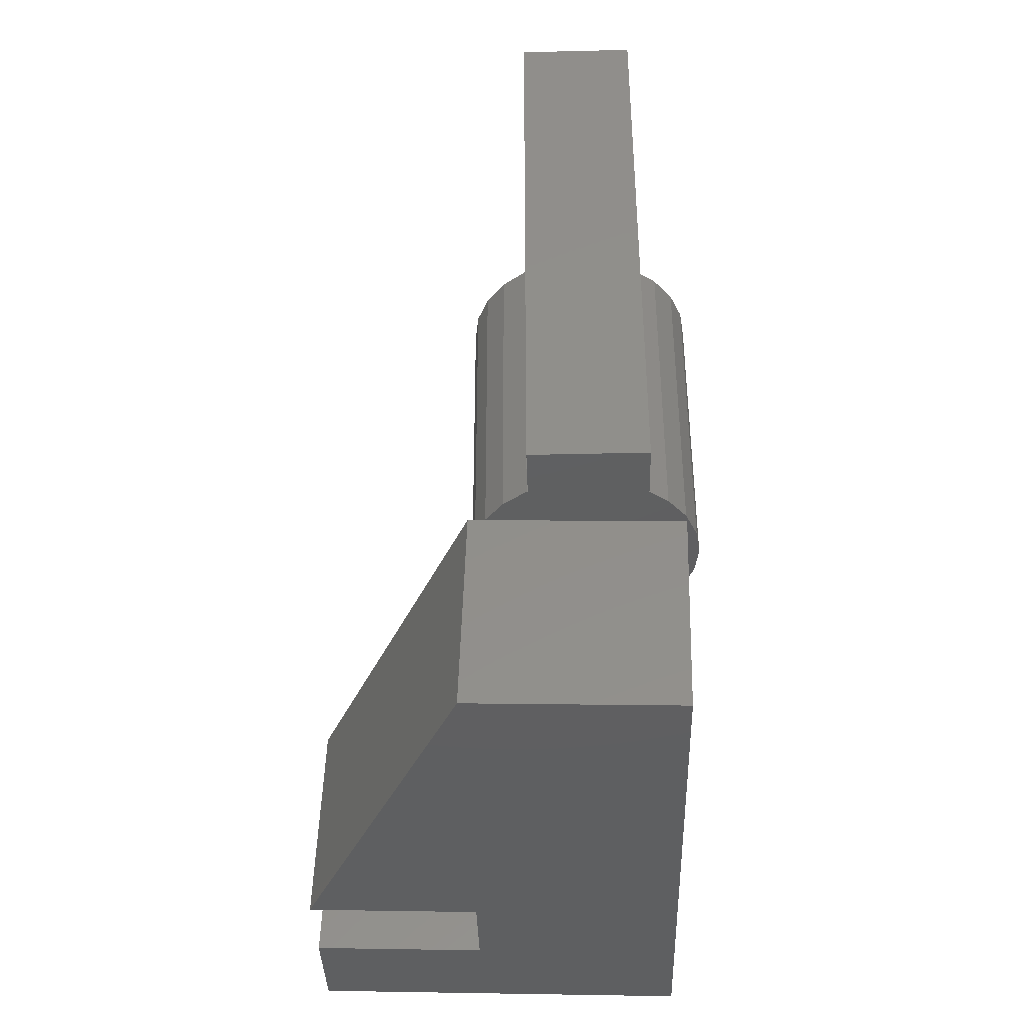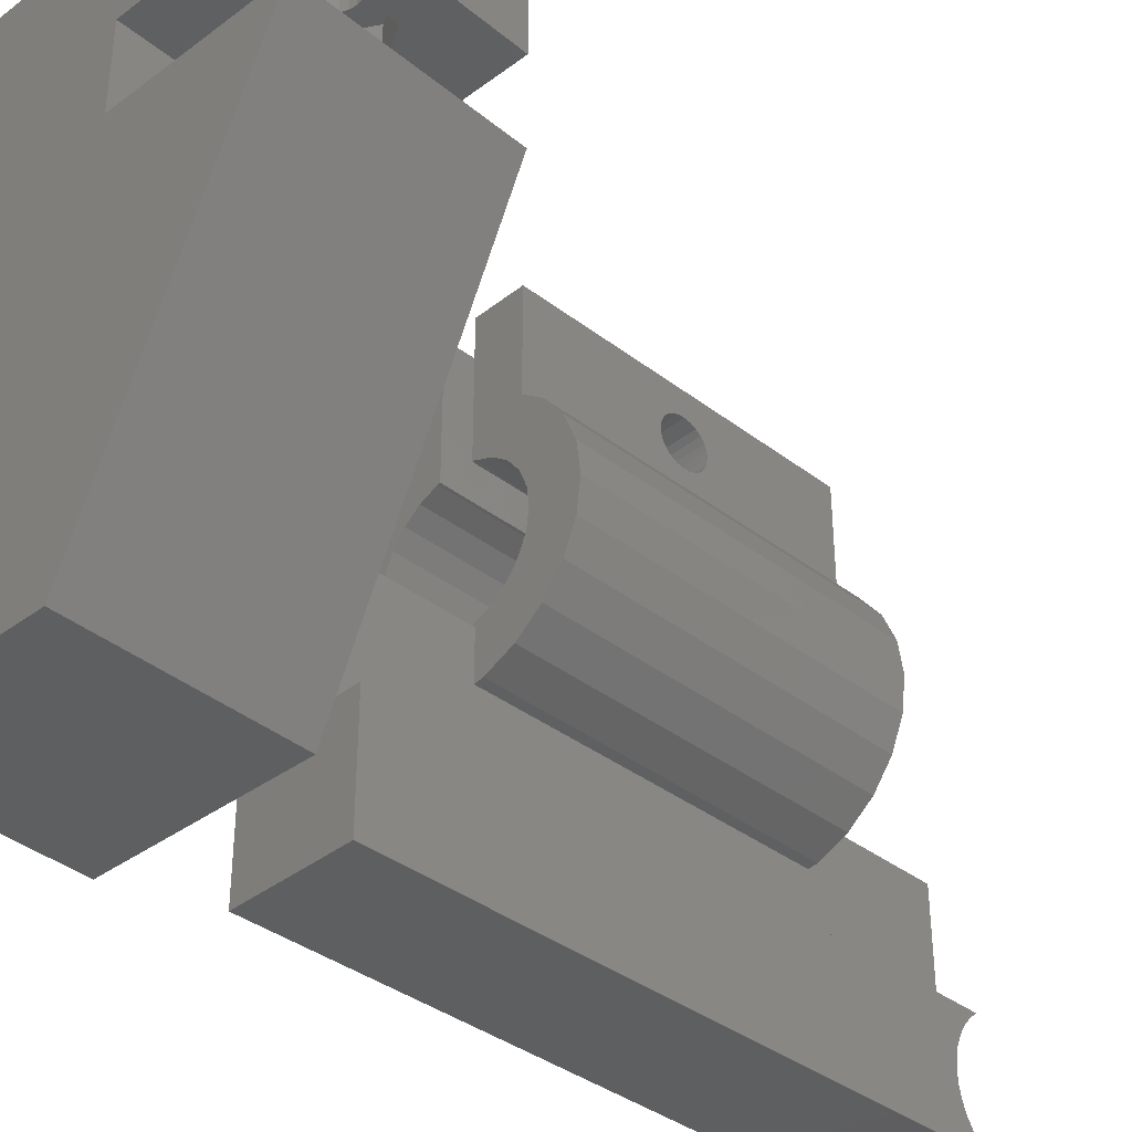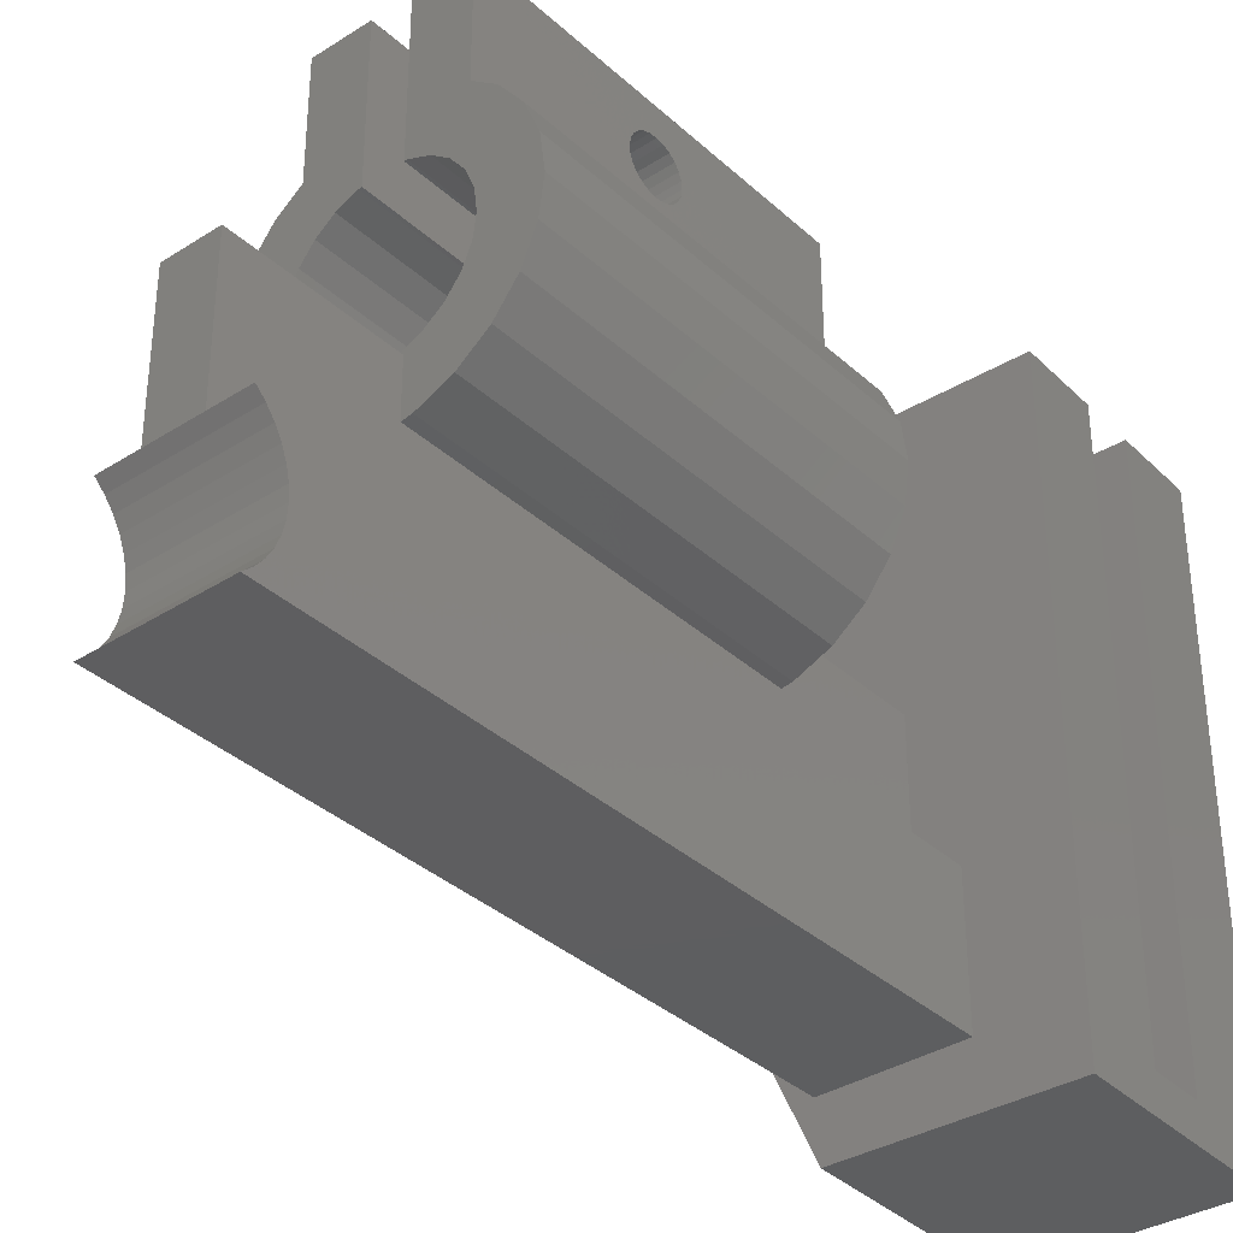
<metadata>
{"format":"stl","ext":"stl","renderer":"f3d","projection":"perspective","resolution":1024,"background":"white","views":[{"elev":-39.1,"azim":-178.3,"up":"+Y"},{"elev":-37.1,"azim":45.4,"up":"+Z"},{"elev":-35.6,"azim":-139.8,"up":"+Z"}]}
</metadata>
<code>
# stl→obj: 333 verts, 670 faces
v 3.294 13.23 -2.059e-15
v -8.323 0.8609 -4.635e-15
v -8.7 12.86 -5.349e-15
v 3.671 1.238 -1.345e-15
v -6.465 5.422 2
v -8.559 8.357 2
v -8.464 5.359 2
v -6.56 8.42 2
v -6.387 2.923 2
v -6.638 10.92 2
v 1.609 3.174 2
v 1.358 11.17 2
v 3.671 1.238 22.5
v 3.294 13.23 27.5
v 3.671 1.238 27.5
v 3.294 13.23 22.5
v 13.29 13.55 27.5
v 13.67 1.552 33.5
v 13.67 1.552 27.5
v 13.29 13.55 33.5
v -8.323 0.8609 33.5
v -8.464 5.359 33.5
v -8.386 2.86 33.5
v -6.387 2.923 33.5
v -6.465 5.422 33.5
v 1.609 3.174 33.5
v 7.385 6.226 33.5
v 7.12 6.549 33.5
v 6.948 6.929 33.5
v 6.881 7.342 33.5
v 7.724 5.982 33.5
v 8.115 5.834 33.5
v 8.53 5.793 33.5
v 8.943 5.86 33.5
v 9.323 6.032 33.5
v 9.646 6.297 33.5
v 9.89 6.636 33.5
v 10.04 7.027 33.5
v 10.08 7.442 33.5
v -6.56 8.42 33.5
v -8.7 12.86 33.5
v -8.559 8.357 33.5
v -6.638 10.92 33.5
v 1.358 11.17 33.5
v 7.314 8.487 33.5
v 7.07 8.148 33.5
v 6.922 7.757 33.5
v 7.637 8.752 33.5
v 8.018 8.924 33.5
v 8.43 8.991 33.5
v 8.845 8.95 33.5
v 9.236 8.802 33.5
v 9.575 8.558 33.5
v 9.84 8.235 33.5
v 10.01 7.854 33.5
v 13.67 1.552 22.5
v 13.29 13.55 22.5
v 5.836 8.81 27.5
v 8.386 10.39 27.5
v 11.03 8.973 27.5
v 5.93 5.811 27.5
v 8.574 4.393 27.5
v 11.12 5.974 27.5
v 5.836 8.81 30.5
v 7.07 8.148 30.5
v 5.93 5.811 30.5
v 8.386 10.39 30.5
v 6.922 7.757 30.5
v 6.881 7.342 30.5
v 7.314 8.487 30.5
v 7.637 8.752 30.5
v 8.018 8.924 30.5
v 8.43 8.991 30.5
v 11.03 8.973 30.5
v 8.845 8.95 30.5
v 9.236 8.802 30.5
v 9.575 8.558 30.5
v 9.84 8.235 30.5
v 10.01 7.854 30.5
v 10.08 7.442 30.5
v 11.12 5.974 30.5
v 7.12 6.549 30.5
v 8.574 4.393 30.5
v 6.948 6.929 30.5
v 7.385 6.226 30.5
v 7.724 5.982 30.5
v 8.115 5.834 30.5
v 8.53 5.793 30.5
v 8.943 5.86 30.5
v 9.323 6.032 30.5
v 9.646 6.297 30.5
v 9.89 6.636 30.5
v 10.04 7.027 30.5
v -2.05 17.86 14.5
v -4.85 17.86 7
v -2.05 17.86 7
v -4.85 17.86 14.5
v 0.05 17.86 7
v -6.95 17.86 -4.756e-15
v 0.05 17.86 -4.756e-15
v -6.95 17.86 7
v 0.05 53.86 0
v -6.95 53.86 0
v 0.05 53.36 0.453
v 0.05 52.94 0.9751
v 0.05 52.6 1.554
v 0.05 52.36 2.178
v 0.05 52.21 2.831
v 0.05 52.16 3.5
v 0.05 53.36 6.547
v 0.05 53.86 7
v 0.05 52.94 6.025
v 0.05 52.6 5.446
v 0.05 52.36 4.822
v 0.05 52.21 4.169
v -6.95 53.86 7
v -6.95 53.36 6.547
v -6.95 52.94 6.025
v -6.95 52.6 5.446
v -6.95 52.36 4.822
v -6.95 52.21 4.169
v -6.95 52.16 3.5
v -6.95 53.36 0.453
v -6.95 52.94 0.9751
v -6.95 52.6 1.554
v -6.95 52.36 2.178
v -6.95 52.21 2.831
v 0.3 45.54 12.5
v -1.509 25.54 11.76
v -1.509 45.54 11.76
v 0.3 25.54 12.5
v -4.85 25.54 14.5
v -5.391 25.54 11.76
v -4.85 25.54 11.68
v -7.2 25.54 12.5
v -8.753 25.54 13.7
v -9.945 25.54 15.25
v -3.45 25.54 14.5
v -4.615 25.54 14.65
v -5.7 25.54 15.1
v -6.632 25.54 15.82
v -10.69 25.54 17.06
v -7.347 25.54 16.75
v -7.797 25.54 17.84
v -10.95 25.54 19
v -7.95 25.54 19
v -7.797 25.54 20.16
v -10.69 25.54 20.94
v -7.347 25.54 21.25
v -9.945 25.54 22.75
v -6.632 25.54 22.18
v -5.7 25.54 22.9
v -8.753 25.54 24.3
v -4.615 25.54 23.35
v -4.45 25.54 23.37
v -7.45 25.54 25.3
v -4.45 25.54 31.47
v -7.45 25.54 31.47
v -2.285 45.54 14.65
v -2.05 45.54 14.5
v -3.45 45.54 14.5
v -2.05 45.54 11.68
v 1.853 45.54 13.7
v 3.045 45.54 15.25
v -1.2 45.54 15.1
v -0.268 45.54 15.82
v 3.794 45.54 17.06
v 0.4471 45.54 16.75
v 0.8967 45.54 17.84
v 4.05 45.54 19
v 1.05 45.54 19
v 0.8967 45.54 20.16
v 3.794 45.54 20.94
v 0.4471 45.54 21.25
v 3.045 45.54 22.75
v -0.268 45.54 22.18
v -1.2 45.54 22.9
v 1.853 45.54 24.3
v -2.285 45.54 23.35
v -2.45 45.54 23.37
v 0.55 45.54 25.3
v -2.45 45.54 31.47
v 0.55 45.54 31.47
v 3.794 25.54 20.94
v 4.05 25.54 19
v 3.045 25.54 22.75
v -8.753 45.54 24.3
v -9.945 45.54 22.75
v -7.45 45.54 25.3
v 3.794 25.54 17.06
v 3.045 25.54 15.25
v -5.391 45.54 11.76
v -7.2 45.54 12.5
v -10.69 45.54 20.94
v -7.45 34.75 29.66
v -7.45 35.1 29.82
v -7.45 35.49 29.89
v -7.45 45.54 31.47
v -7.45 34.45 29.41
v -7.45 34.22 29.09
v -7.45 34.08 28.73
v -7.45 34.04 28.34
v -7.45 35.88 29.85
v -7.45 36.25 29.71
v -7.45 36.57 29.48
v -7.45 36.81 29.18
v -7.45 36.98 28.82
v -7.45 37.04 28.44
v -7.45 35.2 26.92
v -7.45 34.83 27.06
v -7.45 34.52 27.29
v -7.45 34.27 27.59
v -7.45 34.11 27.95
v -7.45 35.59 26.89
v -7.45 35.98 26.95
v -7.45 36.33 27.11
v -7.45 36.64 27.36
v -7.45 36.86 27.68
v -7.45 37 28.05
v -10.95 45.54 19
v -10.69 45.54 17.06
v -9.945 45.54 15.25
v -8.753 45.54 13.7
v 1.853 25.54 13.7
v -2.45 25.54 31.47
v -2.45 34.84 29.71
v -2.45 25.54 23.37
v -2.45 35.21 29.85
v -2.45 34.52 29.49
v -2.45 34.27 29.18
v -2.45 34.11 28.83
v -2.45 34.04 28.44
v -2.45 35.6 29.88
v -2.45 35.98 29.82
v -2.45 36.34 29.66
v -2.45 36.64 29.41
v -2.45 36.87 29.09
v -2.45 37 28.72
v -2.45 37.04 28.33
v -2.45 35.1 26.95
v -2.45 34.74 27.12
v -2.45 34.44 27.37
v -2.45 34.21 27.68
v -2.45 34.08 28.05
v -2.45 35.48 26.89
v -2.45 35.87 26.92
v -2.45 36.24 27.06
v -2.45 36.56 27.29
v -2.45 36.81 27.59
v -2.45 36.97 27.94
v 1.853 25.54 24.3
v 0.55 25.54 25.3
v 0.55 25.54 31.47
v 0.55 34.74 27.12
v 0.55 35.1 26.95
v 0.55 35.48 26.89
v 0.55 34.44 27.37
v 0.55 34.21 27.68
v 0.55 34.08 28.05
v 0.55 34.04 28.44
v 0.55 35.87 26.92
v 0.55 36.24 27.06
v 0.55 36.56 27.29
v 0.55 36.81 27.59
v 0.55 36.97 27.94
v 0.55 37.04 28.33
v 0.55 35.21 29.85
v 0.55 34.84 29.71
v 0.55 34.52 29.49
v 0.55 34.27 29.18
v 0.55 34.11 28.83
v 0.55 35.6 29.88
v 0.55 35.98 29.82
v 0.55 36.34 29.66
v 0.55 36.64 29.41
v 0.55 36.87 29.09
v 0.55 37 28.72
v -2.285 25.54 23.35
v -1.2 25.54 22.9
v -0.268 25.54 22.18
v -0.268 25.54 15.82
v 0.4471 25.54 16.75
v -6.632 45.54 15.82
v -5.7 45.54 15.1
v -7.797 45.54 20.16
v -7.347 45.54 21.25
v -5.7 45.54 22.9
v -6.632 45.54 22.18
v 0.8967 25.54 17.84
v 1.05 25.54 19
v 0.8967 25.54 20.16
v -4.615 45.54 14.65
v 0.4471 25.54 21.25
v -7.797 45.54 17.84
v -7.95 45.54 19
v -1.2 25.54 15.1
v -7.347 45.54 16.75
v -2.285 25.54 14.65
v -4.615 45.54 23.35
v -4.45 45.54 23.37
v -4.45 34.83 27.06
v -4.45 35.2 26.92
v -4.45 34.52 27.29
v -4.45 34.27 27.59
v -4.45 34.11 27.95
v -4.45 34.04 28.34
v -4.45 35.59 26.89
v -4.45 35.98 26.95
v -4.45 36.33 27.11
v -4.45 36.64 27.36
v -4.45 36.86 27.68
v -4.45 37 28.05
v -4.45 37.04 28.44
v -4.45 35.49 29.89
v -4.45 45.54 31.47
v -4.45 35.1 29.82
v -4.45 34.75 29.66
v -4.45 34.45 29.41
v -4.45 34.22 29.09
v -4.45 34.08 28.73
v -4.45 35.88 29.85
v -4.45 36.25 29.71
v -4.45 36.57 29.48
v -4.45 36.81 29.18
v -4.45 36.98 28.82
v -2.05 25.54 11.68
v -4.85 53.86 7
v -2.05 53.86 7
v -2.05 53.86 14.5
v -2.05 25.54 14.5
v -4.85 45.54 11.68
v -4.85 53.86 14.5
v -4.85 45.54 14.5
f 1 2 3
f 2 1 4
f 5 6 7
f 6 5 8
f 8 5 9
f 8 9 10
f 10 9 11
f 10 11 12
f 13 14 15
f 14 13 16
f 17 18 19
f 18 17 20
f 21 22 23
f 22 21 24
f 24 21 18
f 22 24 25
f 24 18 26
f 26 18 27
f 26 27 28
f 26 28 29
f 26 29 30
f 27 18 31
f 31 18 32
f 32 18 33
f 33 18 34
f 34 18 35
f 35 18 36
f 36 18 37
f 37 18 38
f 38 18 39
f 40 41 42
f 41 40 43
f 41 43 20
f 20 43 44
f 20 44 45
f 45 44 26
f 45 26 46
f 46 26 47
f 47 26 30
f 20 45 48
f 20 48 49
f 20 49 50
f 20 50 51
f 20 51 52
f 20 52 53
f 20 53 54
f 20 54 55
f 20 55 39
f 20 39 18
f 44 10 12
f 10 44 43
f 24 11 9
f 11 24 26
f 5 24 9
f 24 5 25
f 7 25 5
f 25 7 22
f 18 15 19
f 15 18 21
f 4 21 2
f 21 4 13
f 13 4 56
f 21 13 15
f 44 11 26
f 11 44 12
f 40 6 8
f 6 40 42
f 1 56 4
f 56 1 57
f 41 6 42
f 23 2 21
f 2 23 7
f 2 7 3
f 7 23 22
f 3 7 6
f 3 6 41
f 10 40 8
f 40 10 43
f 41 1 3
f 1 41 16
f 16 41 14
f 14 20 17
f 20 14 41
f 57 1 16
f 56 16 13
f 16 56 57
f 14 58 15
f 58 14 17
f 58 17 59
f 59 17 60
f 15 61 19
f 61 15 58
f 19 61 62
f 19 62 63
f 19 63 60
f 19 60 17
f 64 65 66
f 65 64 67
f 66 65 68
f 66 68 69
f 65 67 70
f 70 67 71
f 71 67 72
f 72 67 73
f 73 67 74
f 73 74 75
f 75 74 76
f 76 74 77
f 77 74 78
f 78 74 79
f 79 74 80
f 80 74 81
f 66 82 83
f 82 66 84
f 84 66 69
f 83 82 85
f 83 85 86
f 83 86 87
f 83 87 88
f 83 88 89
f 83 89 81
f 81 89 90
f 81 90 91
f 81 91 92
f 81 92 93
f 81 93 80
f 66 62 61
f 62 66 83
f 61 64 66
f 64 61 58
f 67 58 59
f 58 67 64
f 74 59 60
f 59 74 67
f 74 63 81
f 63 74 60
f 83 63 62
f 63 83 81
f 48 70 71
f 70 48 45
f 65 45 46
f 45 65 70
f 68 46 47
f 46 68 65
f 69 47 30
f 47 69 68
f 84 30 29
f 30 84 69
f 82 29 28
f 29 82 84
f 85 28 27
f 28 85 82
f 27 86 85
f 86 27 31
f 31 87 86
f 87 31 32
f 32 88 87
f 88 32 33
f 33 89 88
f 89 33 34
f 34 90 89
f 90 34 35
f 35 91 90
f 91 35 36
f 37 91 36
f 91 37 92
f 38 92 37
f 92 38 93
f 39 93 38
f 93 39 80
f 55 80 39
f 80 55 79
f 54 79 55
f 79 54 78
f 53 78 54
f 78 53 77
f 53 76 77
f 76 53 52
f 52 75 76
f 75 52 51
f 75 50 73
f 50 75 51
f 50 72 73
f 72 50 49
f 49 71 72
f 71 49 48
f 94 95 96
f 95 94 97
f 98 99 100
f 99 98 101
f 101 98 96
f 101 96 95
f 102 99 103
f 99 102 100
f 102 98 100
f 98 102 104
f 98 104 105
f 98 105 106
f 98 106 107
f 98 107 108
f 98 108 109
f 98 110 111
f 110 98 112
f 112 98 113
f 113 98 114
f 114 98 115
f 115 98 109
f 116 99 101
f 99 116 117
f 99 117 118
f 99 118 119
f 99 119 120
f 99 120 121
f 99 121 122
f 99 123 103
f 123 99 124
f 124 99 125
f 125 99 126
f 126 99 127
f 127 99 122
f 120 115 121
f 115 120 114
f 117 112 118
f 112 117 110
f 122 108 127
f 108 122 109
f 124 104 123
f 104 124 105
f 104 103 123
f 103 104 102
f 128 129 130
f 129 128 131
f 127 107 126
f 107 127 108
f 119 114 120
f 114 119 113
f 121 109 122
f 109 121 115
f 118 113 119
f 113 118 112
f 126 106 125
f 106 126 107
f 125 105 124
f 105 125 106
f 132 133 134
f 133 132 135
f 135 132 136
f 136 132 137
f 137 132 138
f 137 138 139
f 137 139 140
f 137 140 141
f 137 141 142
f 142 141 143
f 142 143 144
f 142 144 145
f 145 144 146
f 145 146 147
f 145 147 148
f 148 147 149
f 148 149 150
f 150 149 151
f 150 151 152
f 150 152 153
f 153 152 154
f 153 154 155
f 153 155 156
f 156 155 157
f 156 157 158
f 159 160 161
f 160 130 162
f 130 160 128
f 128 160 163
f 163 160 164
f 164 160 159
f 164 159 165
f 164 165 166
f 164 166 167
f 167 166 168
f 167 168 169
f 167 169 170
f 170 169 171
f 170 171 172
f 170 172 173
f 173 172 174
f 173 174 175
f 175 174 176
f 175 176 177
f 175 177 178
f 178 177 179
f 178 179 180
f 178 180 181
f 181 180 182
f 181 182 183
f 170 184 185
f 184 170 173
f 173 186 184
f 186 173 175
f 187 150 153
f 150 187 188
f 156 187 153
f 187 156 189
f 164 190 191
f 190 164 167
f 167 185 190
f 185 167 170
f 192 135 193
f 135 192 133
f 188 148 150
f 148 188 194
f 158 195 156
f 195 158 196
f 196 158 197
f 197 158 198
f 156 195 199
f 156 199 200
f 156 200 201
f 156 201 202
f 197 198 203
f 203 198 204
f 204 198 205
f 205 198 206
f 206 198 207
f 207 198 208
f 156 209 189
f 209 156 210
f 210 156 211
f 211 156 212
f 212 156 213
f 213 156 202
f 189 209 214
f 189 214 215
f 189 215 216
f 189 216 217
f 189 217 218
f 189 218 219
f 189 219 208
f 189 208 198
f 194 145 148
f 145 194 220
f 220 142 145
f 142 220 221
f 221 137 142
f 137 221 222
f 222 136 137
f 136 222 223
f 163 191 224
f 191 163 164
f 163 131 128
f 131 163 224
f 193 136 223
f 136 193 135
f 225 226 227
f 226 225 228
f 228 225 182
f 227 226 229
f 227 229 230
f 227 230 231
f 227 231 232
f 228 182 233
f 233 182 234
f 234 182 235
f 235 182 236
f 236 182 237
f 237 182 238
f 238 182 239
f 227 240 180
f 240 227 241
f 241 227 242
f 242 227 243
f 243 227 244
f 244 227 232
f 180 240 245
f 180 245 246
f 180 246 247
f 180 247 248
f 180 248 249
f 180 249 250
f 180 250 239
f 180 239 182
f 175 251 186
f 251 175 178
f 251 181 252
f 181 251 178
f 253 182 225
f 182 253 183
f 252 254 253
f 254 252 255
f 255 252 256
f 256 252 181
f 253 254 257
f 253 257 258
f 253 258 259
f 253 259 260
f 256 181 261
f 261 181 262
f 262 181 263
f 263 181 264
f 264 181 265
f 265 181 266
f 253 267 183
f 267 253 268
f 268 253 269
f 269 253 270
f 270 253 271
f 271 253 260
f 183 267 272
f 183 272 273
f 183 273 274
f 183 274 275
f 183 275 276
f 183 276 277
f 183 277 266
f 183 266 181
f 179 227 180
f 227 179 278
f 177 278 179
f 278 177 279
f 176 279 177
f 279 176 280
f 168 281 282
f 281 168 166
f 140 283 141
f 283 140 284
f 285 149 147
f 149 285 286
f 287 151 288
f 151 287 152
f 171 289 290
f 289 171 169
f 172 290 291
f 290 172 171
f 139 284 140
f 284 139 292
f 176 293 280
f 293 176 174
f 169 282 289
f 282 169 168
f 138 292 139
f 292 138 161
f 294 146 144
f 146 294 295
f 281 165 296
f 165 281 166
f 283 143 141
f 143 283 297
f 298 161 138
f 161 298 159
f 299 152 287
f 152 299 154
f 286 151 149
f 151 286 288
f 300 154 299
f 154 300 155
f 297 144 143
f 144 297 294
f 155 301 157
f 301 155 302
f 302 155 300
f 157 301 303
f 157 303 304
f 157 304 305
f 157 305 306
f 302 300 307
f 307 300 308
f 308 300 309
f 309 300 310
f 310 300 311
f 311 300 312
f 312 300 313
f 157 314 315
f 314 157 316
f 316 157 317
f 317 157 318
f 318 157 319
f 319 157 320
f 320 157 306
f 315 314 321
f 315 321 322
f 315 322 323
f 315 323 324
f 315 324 325
f 315 325 313
f 315 313 300
f 296 159 298
f 159 296 165
f 295 147 146
f 147 295 285
f 174 291 293
f 291 174 172
f 276 238 277
f 238 276 237
f 275 237 276
f 237 275 236
f 264 248 263
f 248 264 249
f 275 235 236
f 235 275 274
f 130 326 162
f 326 130 129
f 267 226 228
f 226 267 268
f 273 233 234
f 233 273 272
f 272 228 233
f 228 272 267
f 268 229 226
f 229 268 269
f 274 234 235
f 234 274 273
f 265 249 264
f 249 265 250
f 231 260 232
f 260 231 271
f 327 117 116
f 117 327 110
f 110 327 328
f 110 328 111
f 95 116 101
f 116 95 327
f 157 198 158
f 198 157 315
f 277 239 266
f 239 277 238
f 98 328 96
f 328 98 111
f 266 250 265
f 250 266 239
f 229 270 230
f 270 229 269
f 232 259 244
f 259 232 260
f 96 326 94
f 326 96 328
f 326 328 162
f 162 328 160
f 160 328 329
f 330 94 326
f 244 258 243
f 258 244 259
f 331 133 192
f 133 331 134
f 332 328 327
f 328 332 329
f 230 271 231
f 271 230 270
f 161 332 333
f 332 161 329
f 329 161 160
f 243 257 242
f 257 243 258
f 261 247 246
f 247 261 262
f 307 215 214
f 215 307 308
f 262 248 247
f 248 262 263
f 325 208 313
f 208 325 207
f 316 195 196
f 195 316 317
f 314 196 197
f 196 314 316
f 313 219 312
f 219 313 208
f 321 197 203
f 197 321 314
f 202 305 213
f 305 202 306
f 308 216 215
f 216 308 309
f 199 319 200
f 319 199 318
f 212 303 211
f 303 212 304
f 201 306 202
f 306 201 320
f 256 246 245
f 246 256 261
f 302 214 209
f 214 302 307
f 317 199 195
f 199 317 318
f 301 209 210
f 209 301 302
f 322 203 204
f 203 322 321
f 323 206 324
f 206 323 205
f 303 210 211
f 210 303 301
f 312 218 311
f 218 312 219
f 311 217 310
f 217 311 218
f 254 240 241
f 240 254 255
f 309 217 216
f 217 309 310
f 324 207 325
f 207 324 206
f 255 245 240
f 245 255 256
f 213 304 212
f 304 213 305
f 192 333 331
f 333 192 193
f 333 193 223
f 333 223 222
f 333 222 161
f 161 222 292
f 292 222 284
f 284 222 283
f 283 222 221
f 283 221 297
f 297 221 294
f 294 221 220
f 294 220 295
f 295 220 194
f 295 194 285
f 285 194 286
f 286 194 188
f 286 188 288
f 288 188 287
f 287 188 187
f 287 187 299
f 299 187 300
f 300 187 189
f 300 189 315
f 315 189 198
f 94 132 97
f 132 94 138
f 138 94 330
f 323 204 205
f 204 323 322
f 257 241 242
f 241 257 254
f 200 320 201
f 320 200 319
f 129 330 326
f 330 129 131
f 330 131 224
f 330 224 191
f 330 191 138
f 138 191 298
f 298 191 296
f 296 191 281
f 281 191 190
f 281 190 282
f 282 190 289
f 289 190 185
f 289 185 290
f 290 185 184
f 290 184 291
f 291 184 293
f 293 184 186
f 293 186 280
f 280 186 279
f 279 186 251
f 279 251 278
f 278 251 227
f 227 251 252
f 227 252 225
f 225 252 253
f 332 331 333
f 132 95 97
f 95 132 134
f 95 134 327
f 327 134 331
f 327 331 332

</code>
